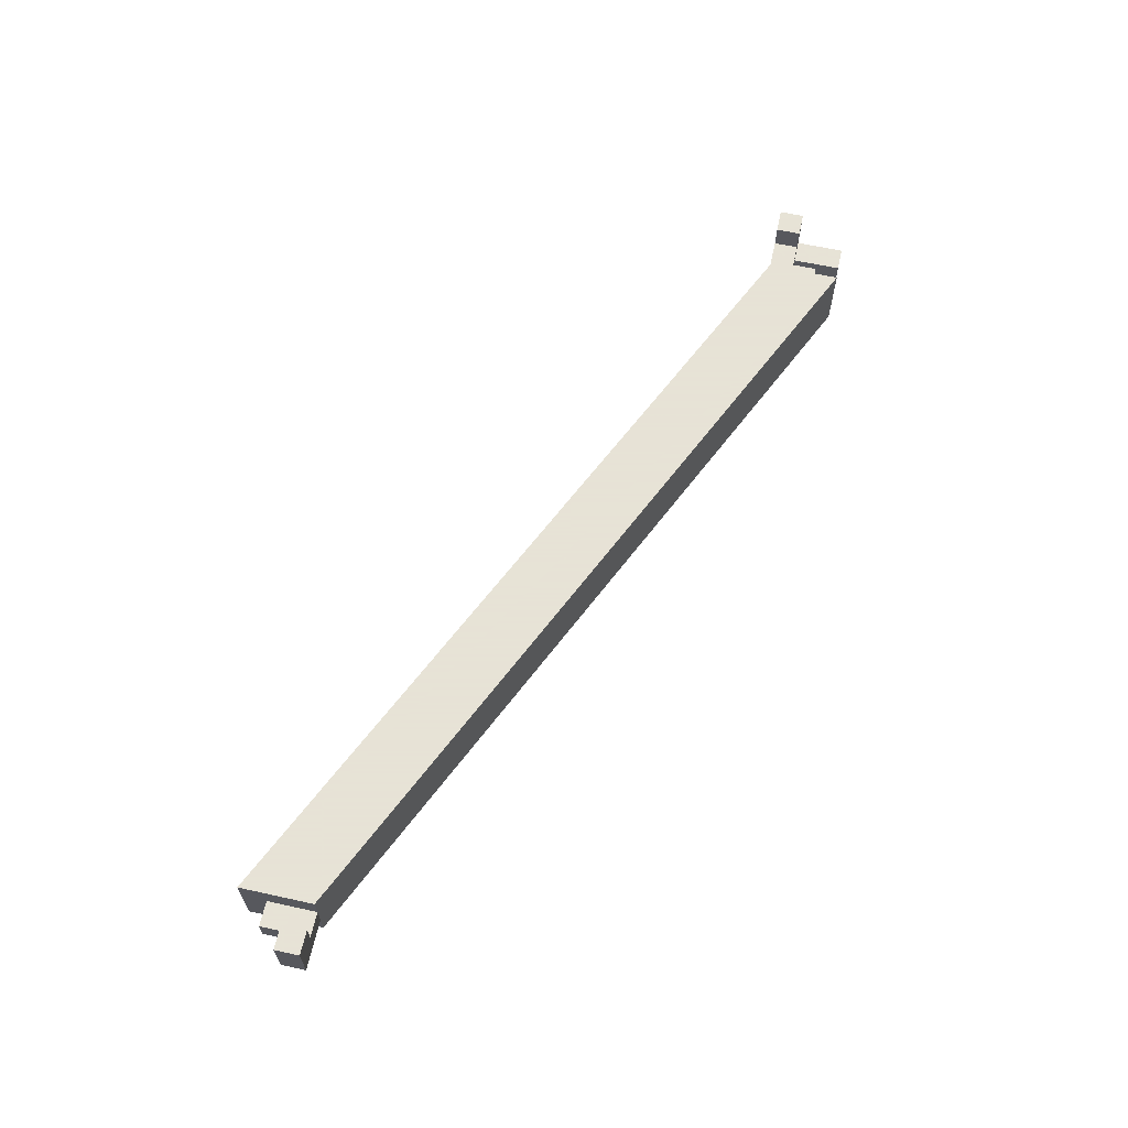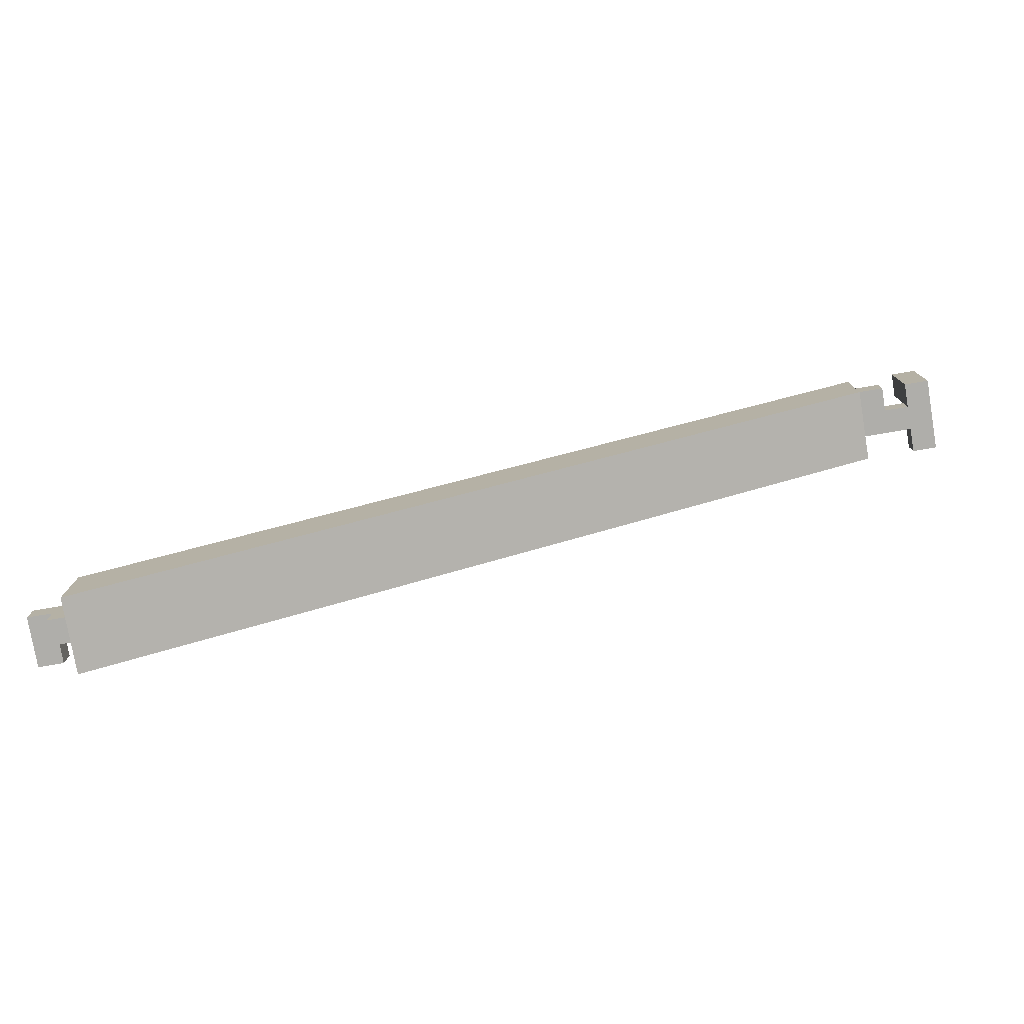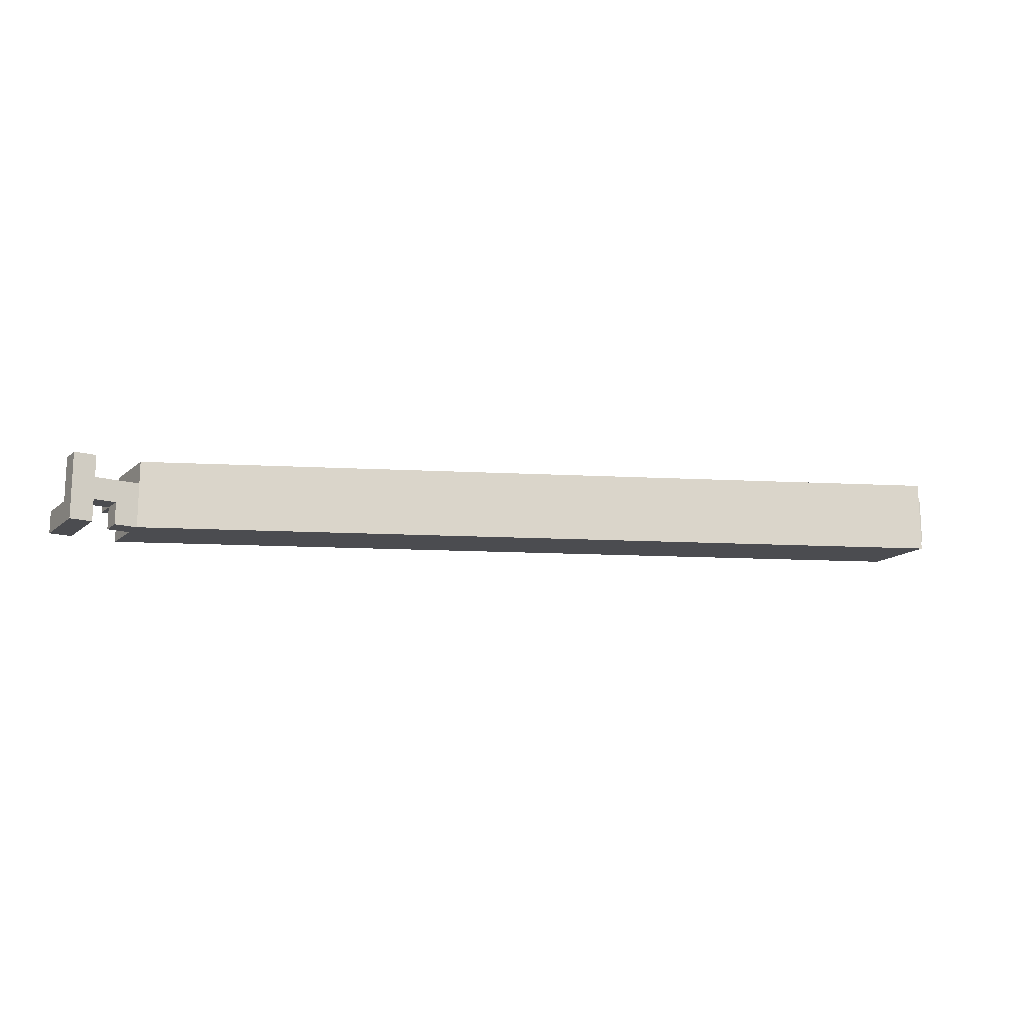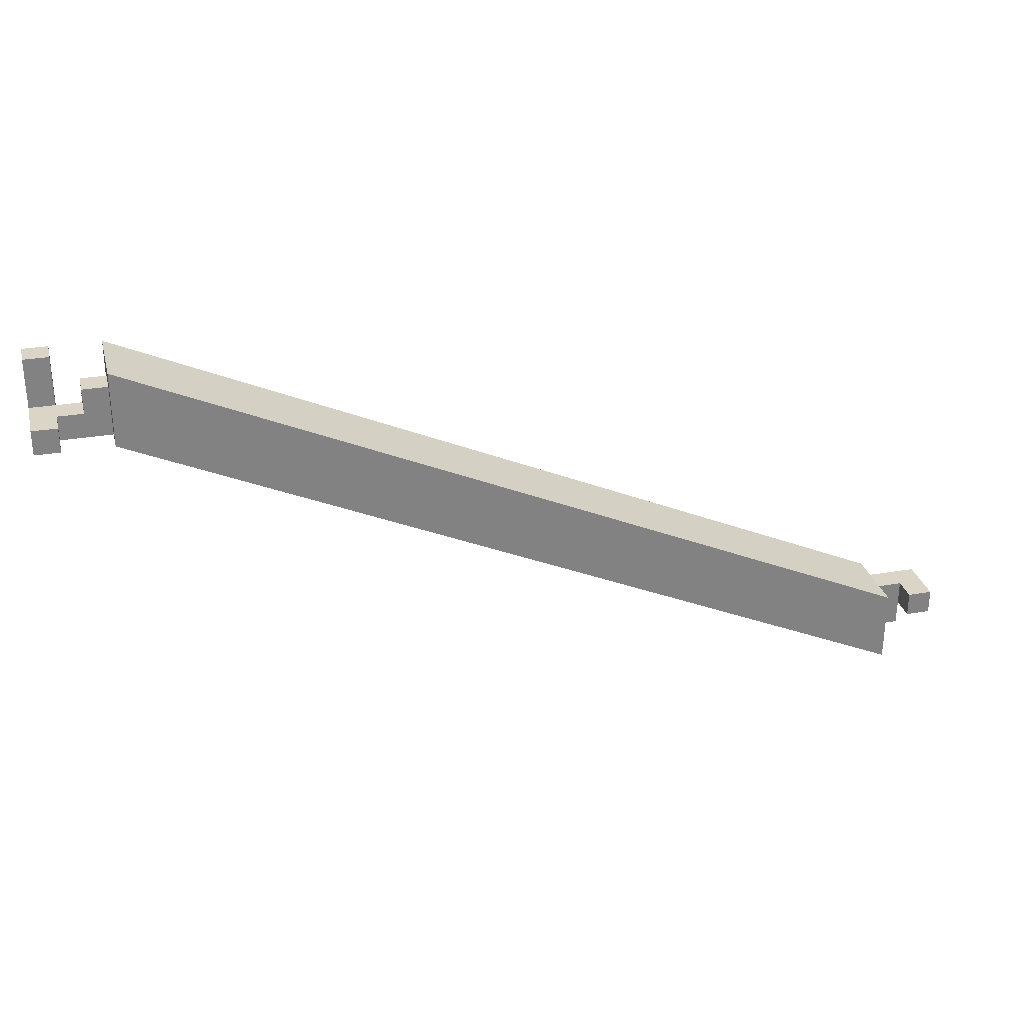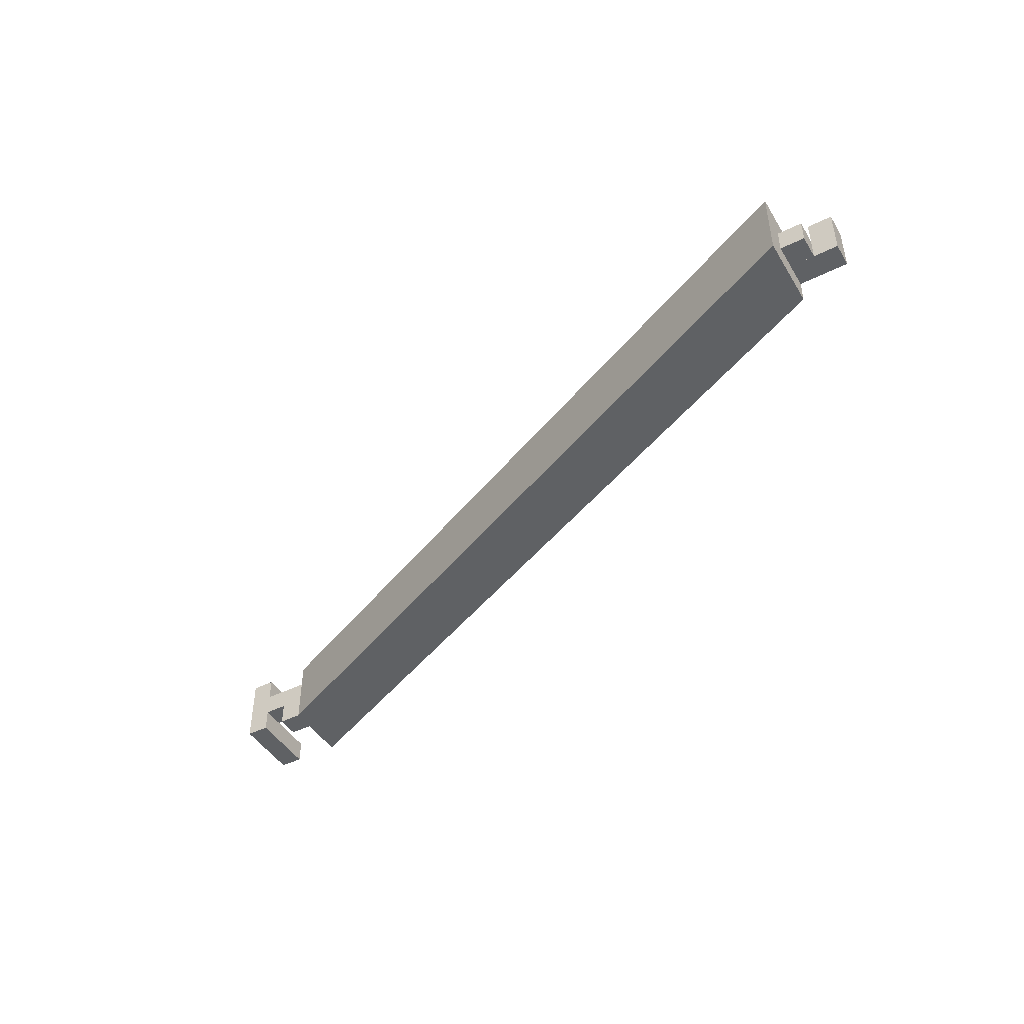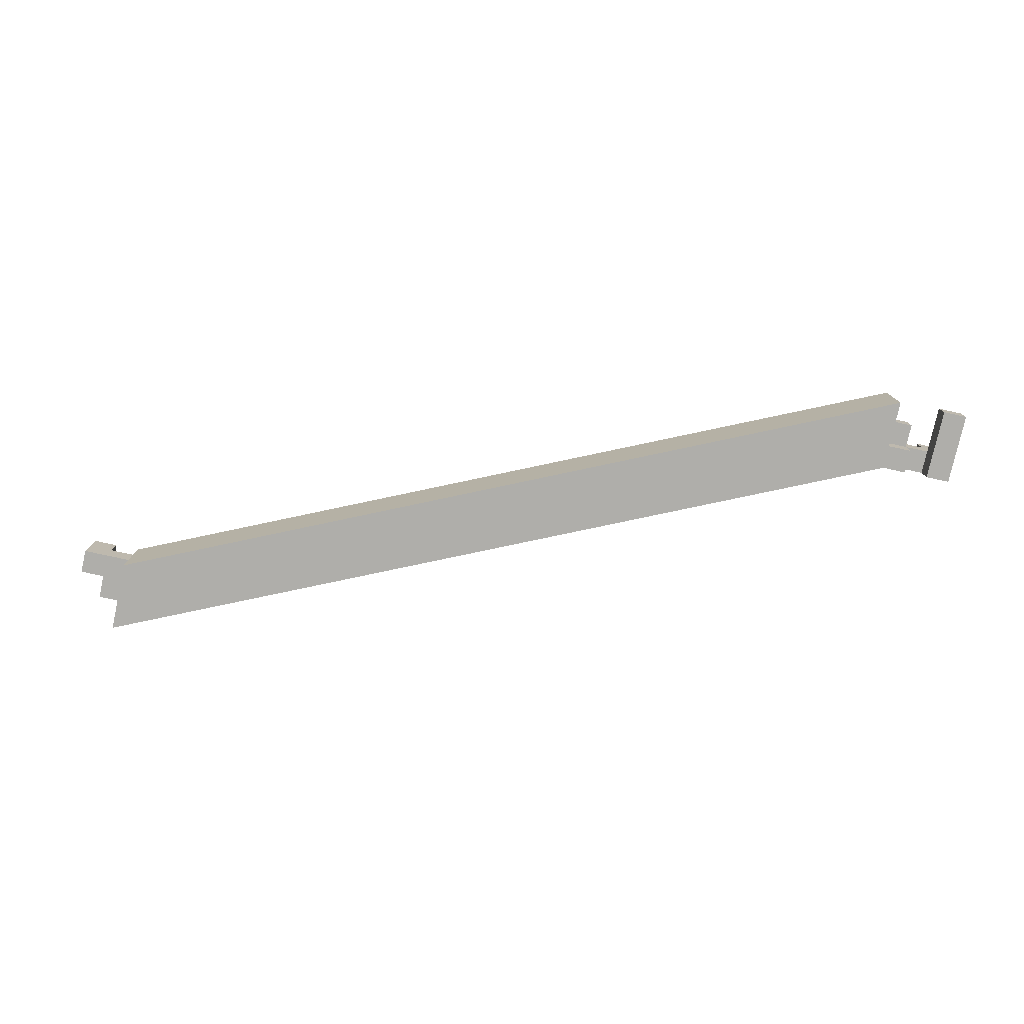
<metadata>
{"format":"obj","ext":"obj","renderer":"f3d","projection":"perspective","resolution":1024,"background":"white","views":[{"elev":62.8,"azim":102.5,"up":"+Z"},{"elev":-77.6,"azim":-170.4,"up":"+Y"},{"elev":-15.2,"azim":-30.6,"up":"+Z"},{"elev":29.5,"azim":-14.2,"up":"+Y"},{"elev":-45.6,"azim":29.7,"up":"+Z"},{"elev":-77.6,"azim":167.7,"up":"+Z"}]}
</metadata>
<code>
v -0.6771 -0.7371 -0.03
v -0.6771 -0.7371 0.03
v -0.6771 -0.6771 0.03
v -0.6771 -0.6771 -0.03
v -0.03 -1.03 -0.03
v -0.03 -0.97 -0.03
v -0.03 -0.97 0.03
v -0.03 -1.03 0.03
v -0.7371 -0.7371 -0.03
v -0.7371 -0.7371 -0.01
v -0.7371 -0.7171 -0.03
v -0.7371 -0.7171 -0.01
v -0.7171 -0.7371 -0.03
v -0.7171 -0.7371 -0.01
v -0.7171 -0.7171 -0.03
v -0.7171 -0.7171 -0.01
v -0.7371 -0.7371 -0.01
v -0.7371 -0.7371 0.01
v -0.7371 -0.7171 -0.01
v -0.7371 -0.7171 0.01
v -0.7171 -0.7371 -0.01
v -0.7171 -0.7371 0.01
v -0.7171 -0.7171 -0.01
v -0.7171 -0.7171 0.01
v -0.7371 -0.7371 0.01
v -0.7371 -0.7371 0.03
v -0.7371 -0.7171 0.01
v -0.7371 -0.7171 0.03
v -0.7171 -0.7371 0.01
v -0.7171 -0.7371 0.03
v -0.7171 -0.7171 0.01
v -0.7171 -0.7171 0.03
v -0.7371 -0.7171 -0.03
v -0.7371 -0.7171 -0.01
v -0.7371 -0.6971 -0.03
v -0.7371 -0.6971 -0.01
v -0.7171 -0.7171 -0.03
v -0.7171 -0.7171 -0.01
v -0.7171 -0.6971 -0.03
v -0.7171 -0.6971 -0.01
v -0.7371 -0.6971 -0.03
v -0.7371 -0.6971 -0.01
v -0.7371 -0.6771 -0.03
v -0.7371 -0.6771 -0.01
v -0.7171 -0.6971 -0.03
v -0.7171 -0.6971 -0.01
v -0.7171 -0.6771 -0.03
v -0.7171 -0.6771 -0.01
v -0.7171 -0.7371 -0.01
v -0.7171 -0.7371 0.01
v -0.7171 -0.7171 -0.01
v -0.7171 -0.7171 0.01
v -0.6971 -0.7371 -0.01
v -0.6971 -0.7371 0.01
v -0.6971 -0.7171 -0.01
v -0.6971 -0.7171 0.01
v -0.6971 -0.7371 -0.03
v -0.6971 -0.7371 -0.01
v -0.6971 -0.7171 -0.03
v -0.6971 -0.7171 -0.01
v -0.6771 -0.7371 -0.03
v -0.6771 -0.7371 -0.01
v -0.6771 -0.7171 -0.03
v -0.6771 -0.7171 -0.01
v -0.6971 -0.7371 -0.01
v -0.6971 -0.7371 0.01
v -0.6971 -0.7171 -0.01
v -0.6971 -0.7171 0.01
v -0.6771 -0.7371 -0.01
v -0.6771 -0.7371 0.01
v -0.6771 -0.7171 -0.01
v -0.6771 -0.7171 0.01
v -0.6971 -0.7171 -0.01
v -0.6971 -0.7171 0.01
v -0.6971 -0.6971 -0.01
v -0.6971 -0.6971 0.01
v -0.6771 -0.7171 -0.01
v -0.6771 -0.7171 0.01
v -0.6771 -0.6971 -0.01
v -0.6771 -0.6971 0.01
v -0.03 -1.01 -0.01
v -0.03 -1.01 0.01
v -0.03 -0.99 -0.01
v -0.03 -0.99 0.01
v -0.01 -1.01 -0.01
v -0.01 -1.01 0.01
v -0.01 -0.99 -0.01
v -0.01 -0.99 0.01
v -0.03 -0.99 -0.01
v -0.03 -0.99 0.01
v -0.03 -0.97 -0.01
v -0.03 -0.97 0.01
v -0.01 -0.99 -0.01
v -0.01 -0.99 0.01
v -0.01 -0.97 -0.01
v -0.01 -0.97 0.01
v -0.01 -0.99 -0.01
v -0.01 -0.99 0.01
v -0.01 -0.97 -0.01
v -0.01 -0.97 0.01
v 0.01 -0.99 -0.01
v 0.01 -0.99 0.01
v 0.01 -0.97 -0.01
v 0.01 -0.97 0.01
v -0.01 -0.99 0.01
v -0.01 -0.99 0.03
v -0.01 -0.97 0.01
v -0.01 -0.97 0.03
v 0.01 -0.99 0.01
v 0.01 -0.99 0.03
v 0.01 -0.97 0.01
v 0.01 -0.97 0.03
f 1 2 3
f 3 4 1
f 5 6 7
f 7 8 5
f 2 1 5
f 5 8 2
f 3 2 8
f 8 7 3
f 4 3 7
f 7 6 4
f 1 4 6
f 6 5 1
f 9 15 13
f 9 11 15
f 9 12 11
f 9 10 12
f 11 16 15
f 11 12 16
f 13 15 16
f 13 16 14
f 9 13 14
f 9 14 10
f 10 14 16
f 10 16 12
f 17 23 21
f 17 19 23
f 17 20 19
f 17 18 20
f 19 24 23
f 19 20 24
f 21 23 24
f 21 24 22
f 17 21 22
f 17 22 18
f 18 22 24
f 18 24 20
f 25 31 29
f 25 27 31
f 25 28 27
f 25 26 28
f 27 32 31
f 27 28 32
f 29 31 32
f 29 32 30
f 25 29 30
f 25 30 26
f 26 30 32
f 26 32 28
f 33 39 37
f 33 35 39
f 33 36 35
f 33 34 36
f 35 40 39
f 35 36 40
f 37 39 40
f 37 40 38
f 33 37 38
f 33 38 34
f 34 38 40
f 34 40 36
f 41 47 45
f 41 43 47
f 41 44 43
f 41 42 44
f 43 48 47
f 43 44 48
f 45 47 48
f 45 48 46
f 41 45 46
f 41 46 42
f 42 46 48
f 42 48 44
f 49 55 53
f 49 51 55
f 49 52 51
f 49 50 52
f 51 56 55
f 51 52 56
f 53 55 56
f 53 56 54
f 49 53 54
f 49 54 50
f 50 54 56
f 50 56 52
f 57 63 61
f 57 59 63
f 57 60 59
f 57 58 60
f 59 64 63
f 59 60 64
f 61 63 64
f 61 64 62
f 57 61 62
f 57 62 58
f 58 62 64
f 58 64 60
f 65 71 69
f 65 67 71
f 65 68 67
f 65 66 68
f 67 72 71
f 67 68 72
f 69 71 72
f 69 72 70
f 65 69 70
f 65 70 66
f 66 70 72
f 66 72 68
f 73 79 77
f 73 75 79
f 73 76 75
f 73 74 76
f 75 80 79
f 75 76 80
f 77 79 80
f 77 80 78
f 73 77 78
f 73 78 74
f 74 78 80
f 74 80 76
f 81 87 85
f 81 83 87
f 81 84 83
f 81 82 84
f 83 88 87
f 83 84 88
f 85 87 88
f 85 88 86
f 81 85 86
f 81 86 82
f 82 86 88
f 82 88 84
f 89 95 93
f 89 91 95
f 89 92 91
f 89 90 92
f 91 96 95
f 91 92 96
f 93 95 96
f 93 96 94
f 89 93 94
f 89 94 90
f 90 94 96
f 90 96 92
f 97 103 101
f 97 99 103
f 97 100 99
f 97 98 100
f 99 104 103
f 99 100 104
f 101 103 104
f 101 104 102
f 97 101 102
f 97 102 98
f 98 102 104
f 98 104 100
f 105 111 109
f 105 107 111
f 105 108 107
f 105 106 108
f 107 112 111
f 107 108 112
f 109 111 112
f 109 112 110
f 105 109 110
f 105 110 106
f 106 110 112
f 106 112 108

</code>
